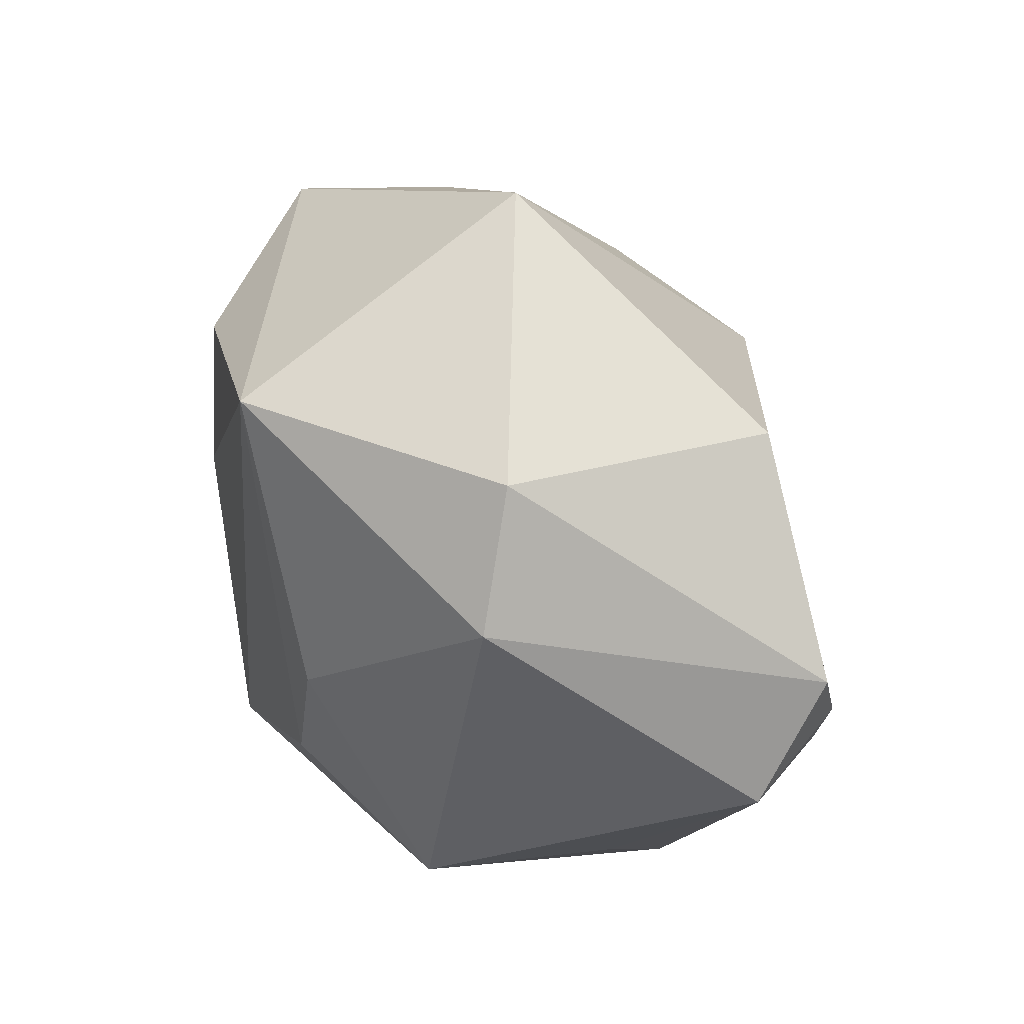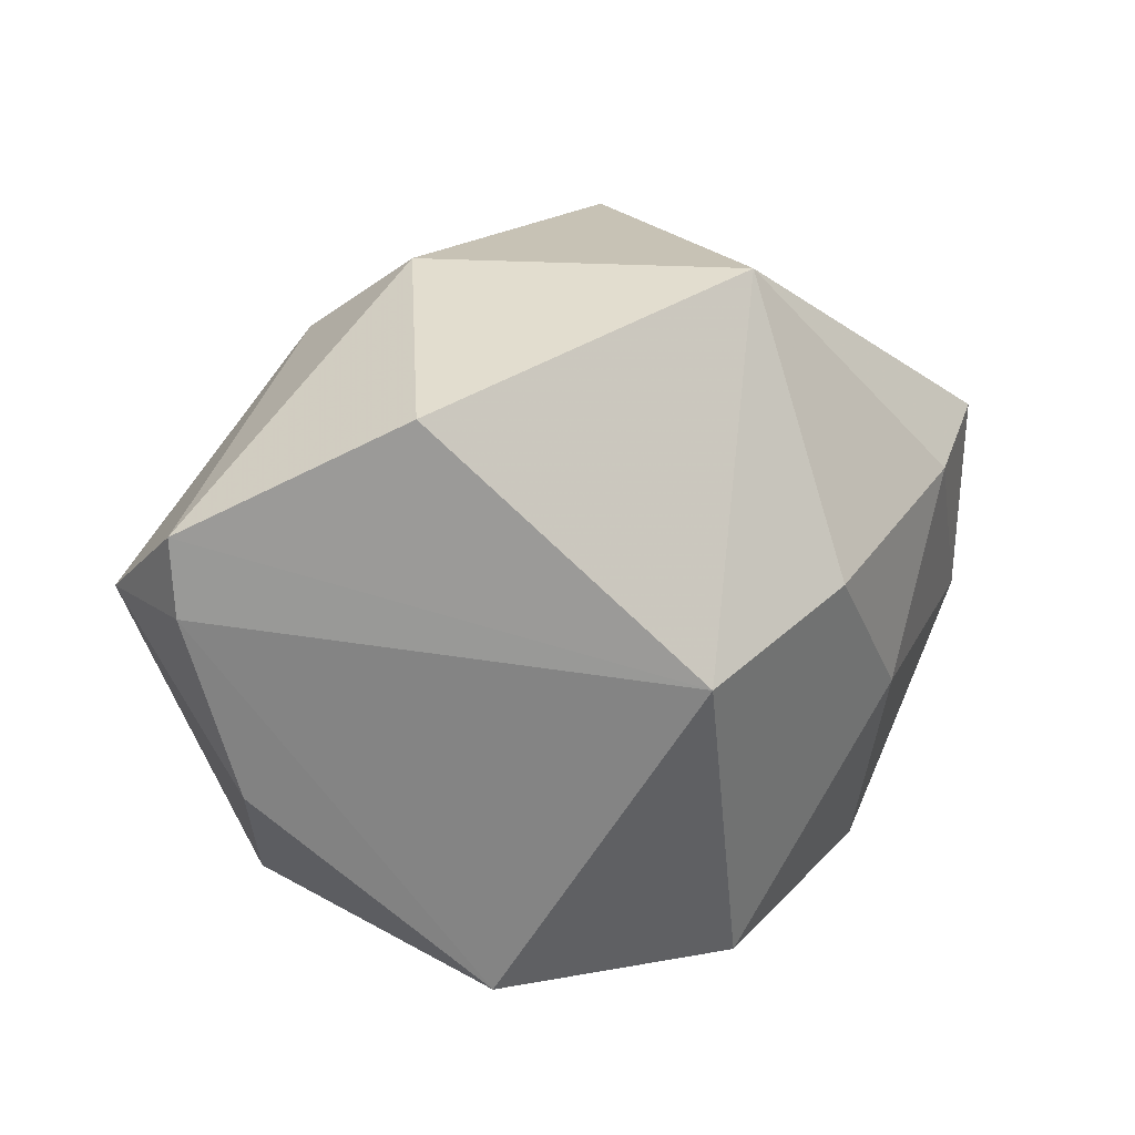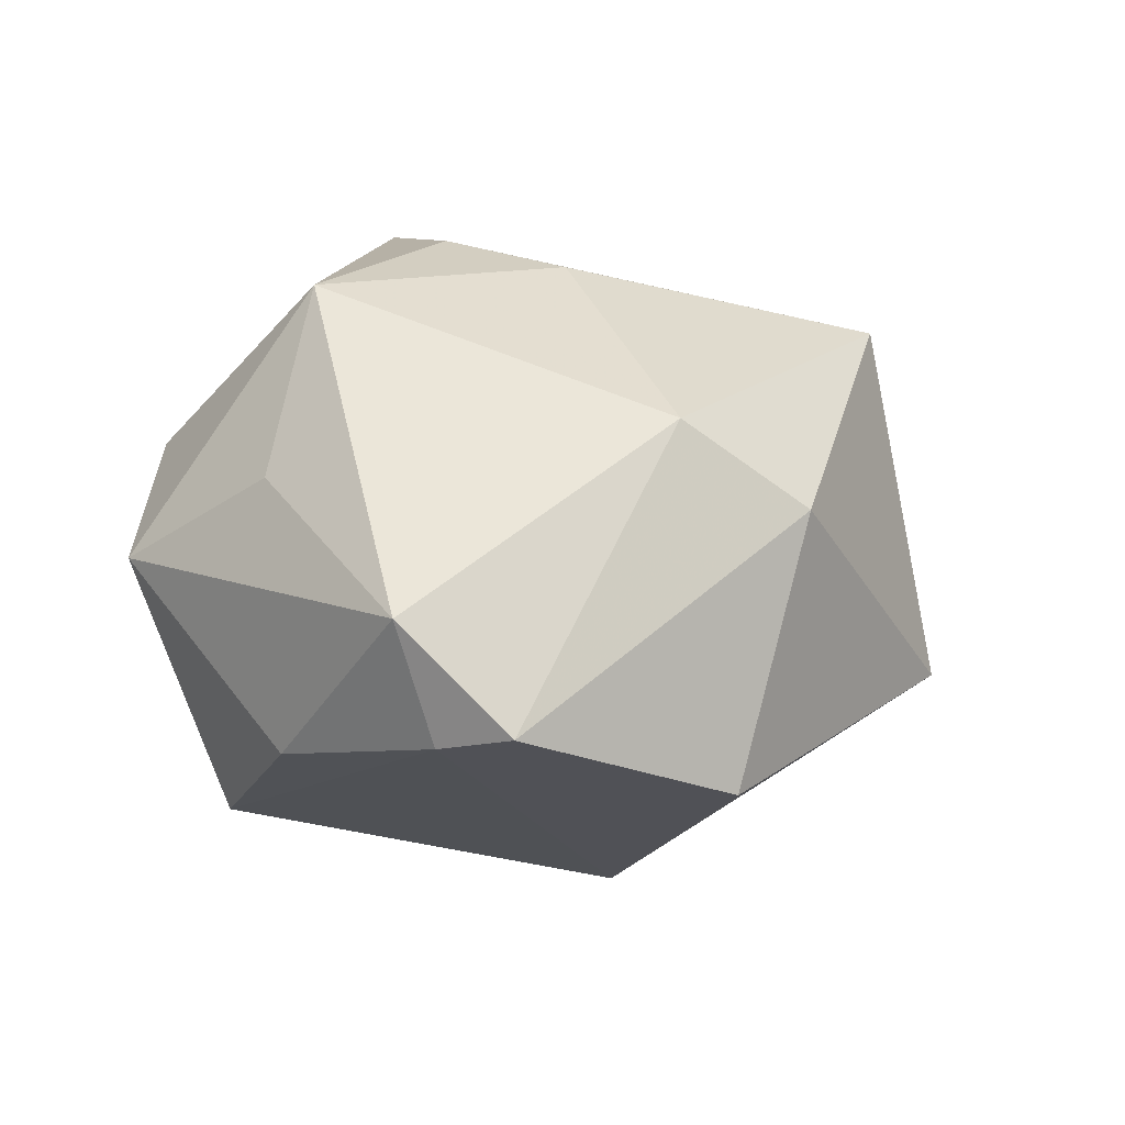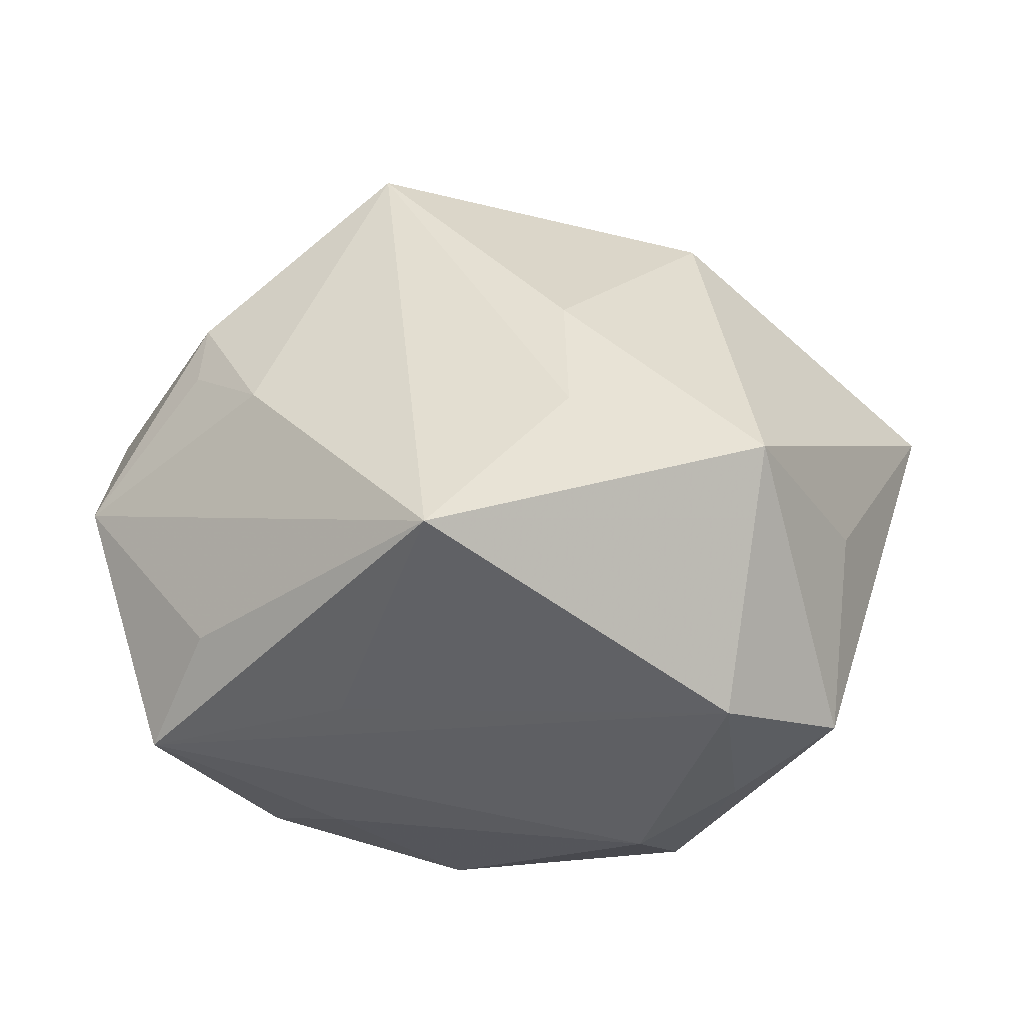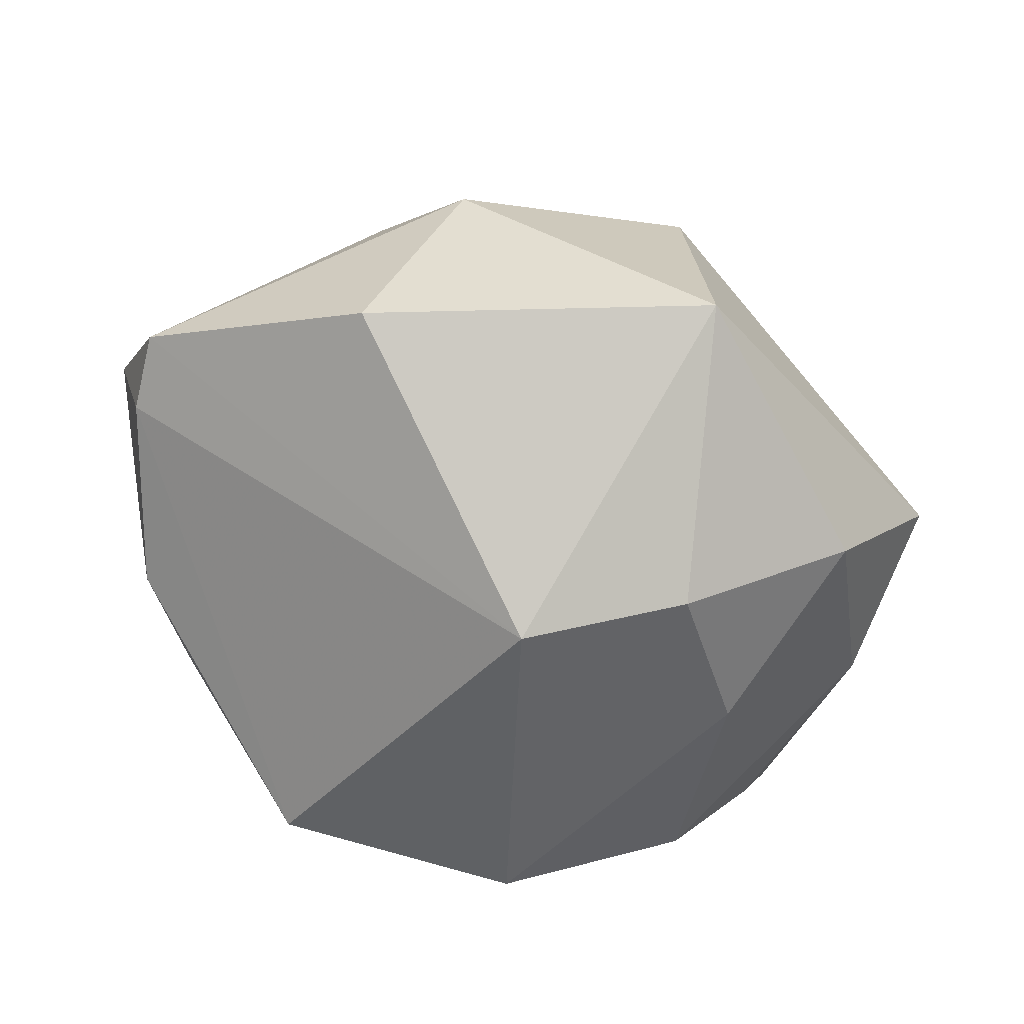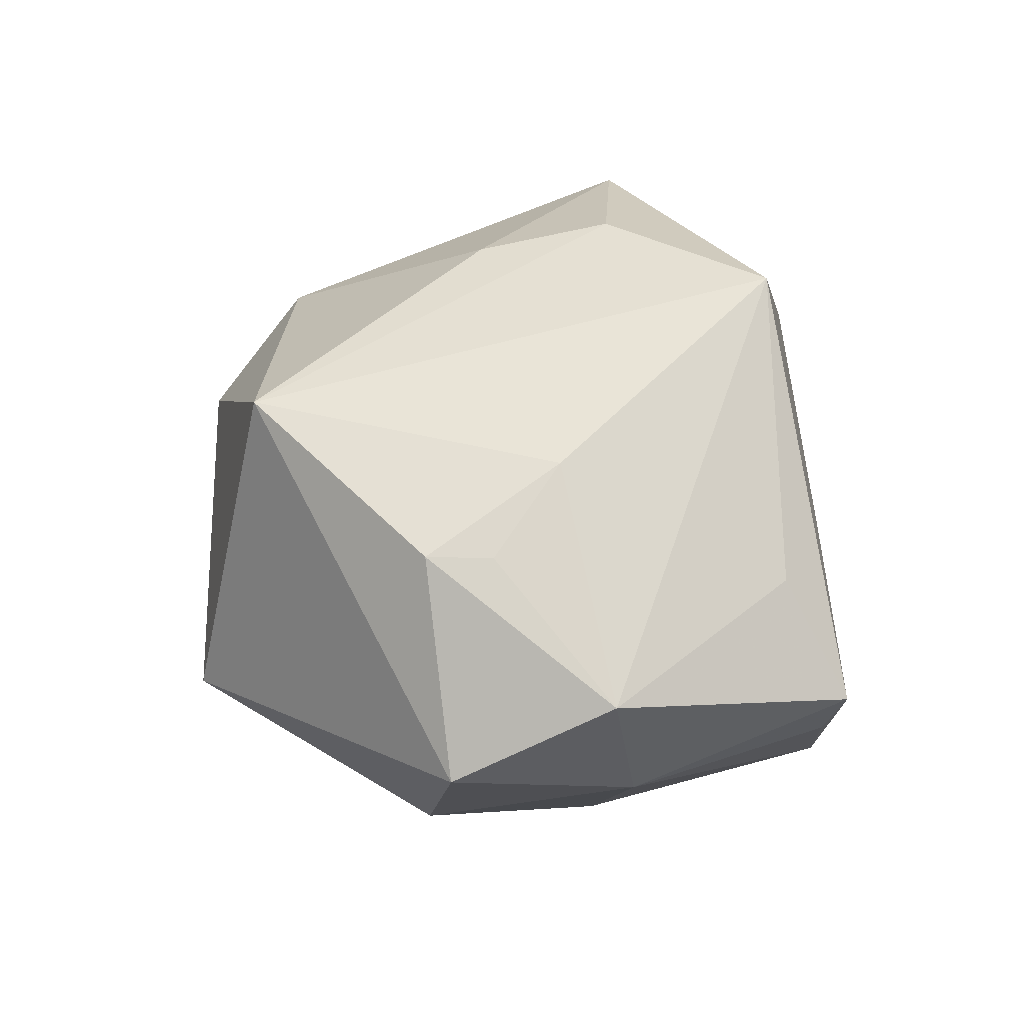
<metadata>
{"format":"obj","ext":"obj","renderer":"f3d","projection":"perspective","resolution":1024,"background":"white","views":[{"elev":60.7,"azim":53.3,"up":"+Y"},{"elev":32.1,"azim":156.2,"up":"+Y"},{"elev":10.0,"azim":118.3,"up":"+Z"},{"elev":-37.0,"azim":-1.1,"up":"+Y"},{"elev":-57.7,"azim":168.4,"up":"+Z"},{"elev":31.9,"azim":-95.7,"up":"+Z"}]}
</metadata>
<code>
v -0.03607 -0.002488 0.004345
v 0.003799 0.00418 0.02418
v -0.007029 -0.01846 0.02559
v -0.02543 -0.01748 0.007992
v 0.03399 0.01017 -0.007378
v 0.003984 -0.006614 0.026
v 0.01942 -0.009046 0.02327
v 0.03616 0.008188 0.002031
v -0.02686 0.01139 -0.01254
v 0.02771 -0.008109 0.009617
v -0.004341 -0.02189 -0.02283
v 0.01882 -0.0243 -0.004108
v 0.03374 0.01633 -0.006082
v -0.01108 0.03001 -0.008875
v -0.02706 -0.02097 -0.005711
v -0.03536 0.01016 -0.002356
v -0.02021 -0.02208 -0.01319
v -0.0129 0.009486 -0.0218
v -0.02967 -0.02217 -0.0009835
v 0.00963 0.02778 0.007372
v 0.03092 -0.004915 -0.01025
v -0.03294 -0.004539 -0.005944
v -0.01984 -0.003123 -0.01842
v -0.01484 -0.02323 -0.01125
v -0.02665 0.01126 0.01285
v 0.0002375 0.006591 -0.02641
v -0.01385 -0.02265 0.005685
v -0.02163 0.0002547 0.01763
v -0.02711 0.006021 0.01268
v 0.01525 -0.02108 -0.02043
v 0.01584 0.02007 0.01436
v 0.0169 -0.0253 0.009891
v -0.01128 0.02398 0.01862
v 0.02655 -0.02189 0.002278
v 0.01705 0.02556 -0.01276
v 0.01116 -0.02622 -0.009721
f 32 19 36
f 32 7 3
f 34 7 32
f 26 30 11
f 11 30 36
f 5 30 26
f 14 16 33
f 33 20 14
f 14 20 35
f 14 35 26
f 33 16 25
f 36 30 12
f 30 34 12
f 12 32 36
f 34 32 12
f 33 3 6
f 3 7 6
f 10 34 8
f 8 7 10
f 10 7 34
f 27 3 19
f 19 32 27
f 27 32 3
f 36 19 24
f 24 11 36
f 31 7 8
f 31 20 33
f 26 35 13
f 13 5 26
f 8 5 13
f 35 20 13
f 13 31 8
f 20 31 13
f 8 34 21
f 21 5 8
f 21 34 30
f 30 5 21
f 1 25 16
f 18 14 26
f 19 1 22
f 22 1 16
f 17 24 19
f 11 24 17
f 33 6 2
f 2 6 7
f 7 31 2
f 2 31 33
f 19 3 4
f 4 1 19
f 3 1 4
f 28 1 3
f 28 3 33
f 33 25 28
f 9 22 16
f 16 14 9
f 14 18 9
f 19 22 15
f 15 17 19
f 22 17 15
f 25 1 29
f 29 28 25
f 1 28 29
f 23 17 22
f 22 9 23
f 23 9 18
f 11 17 23
f 26 11 23
f 23 18 26

</code>
